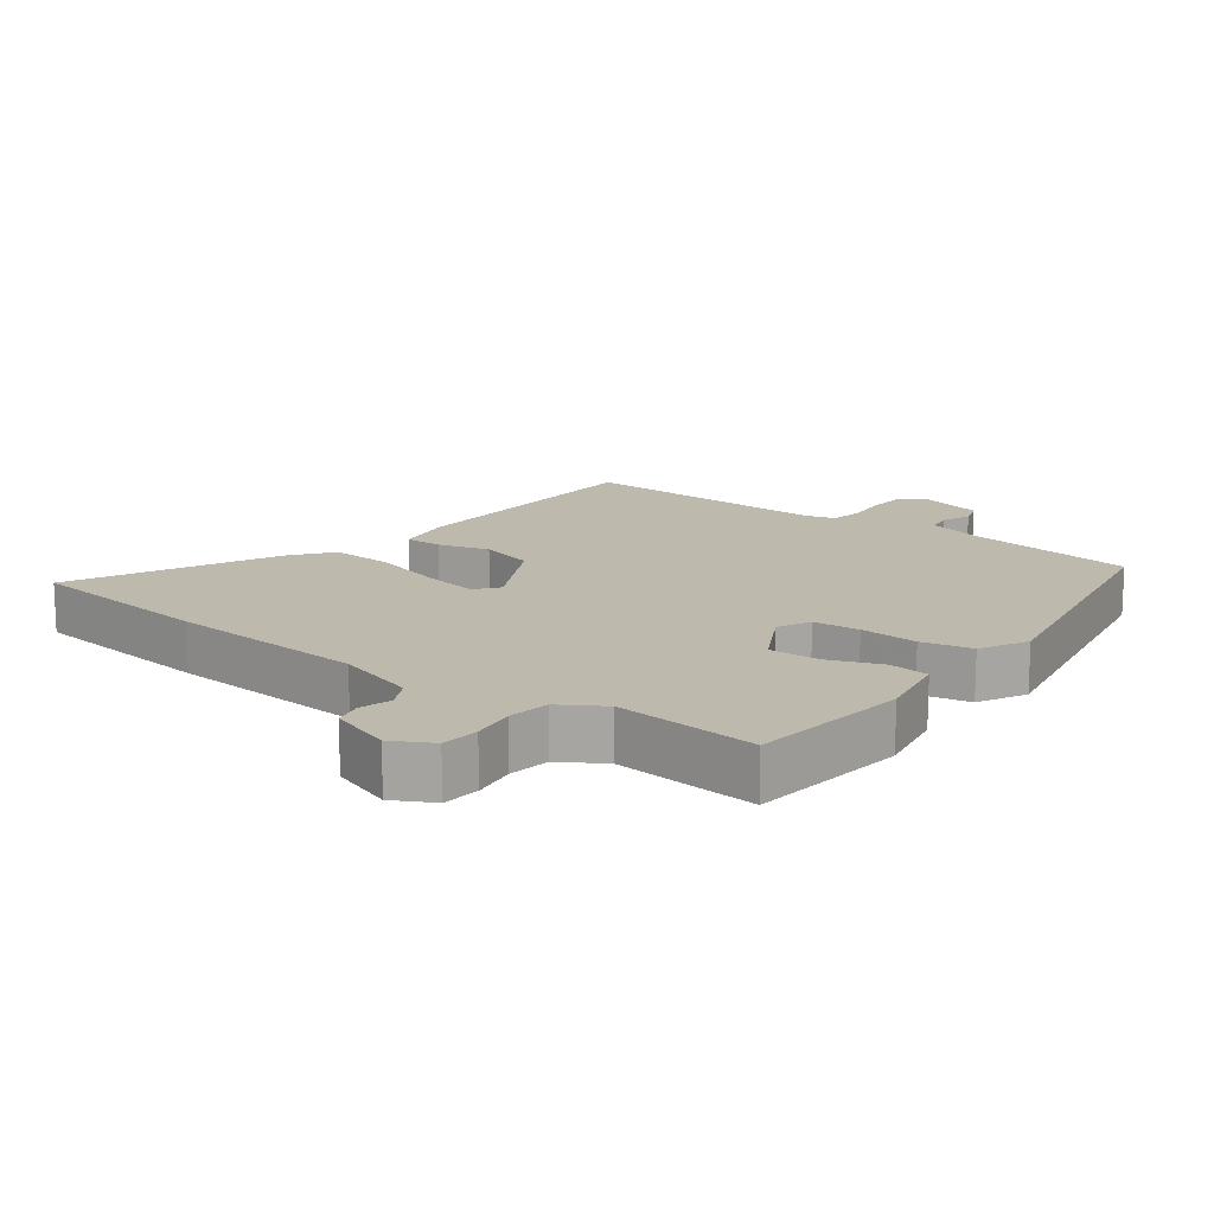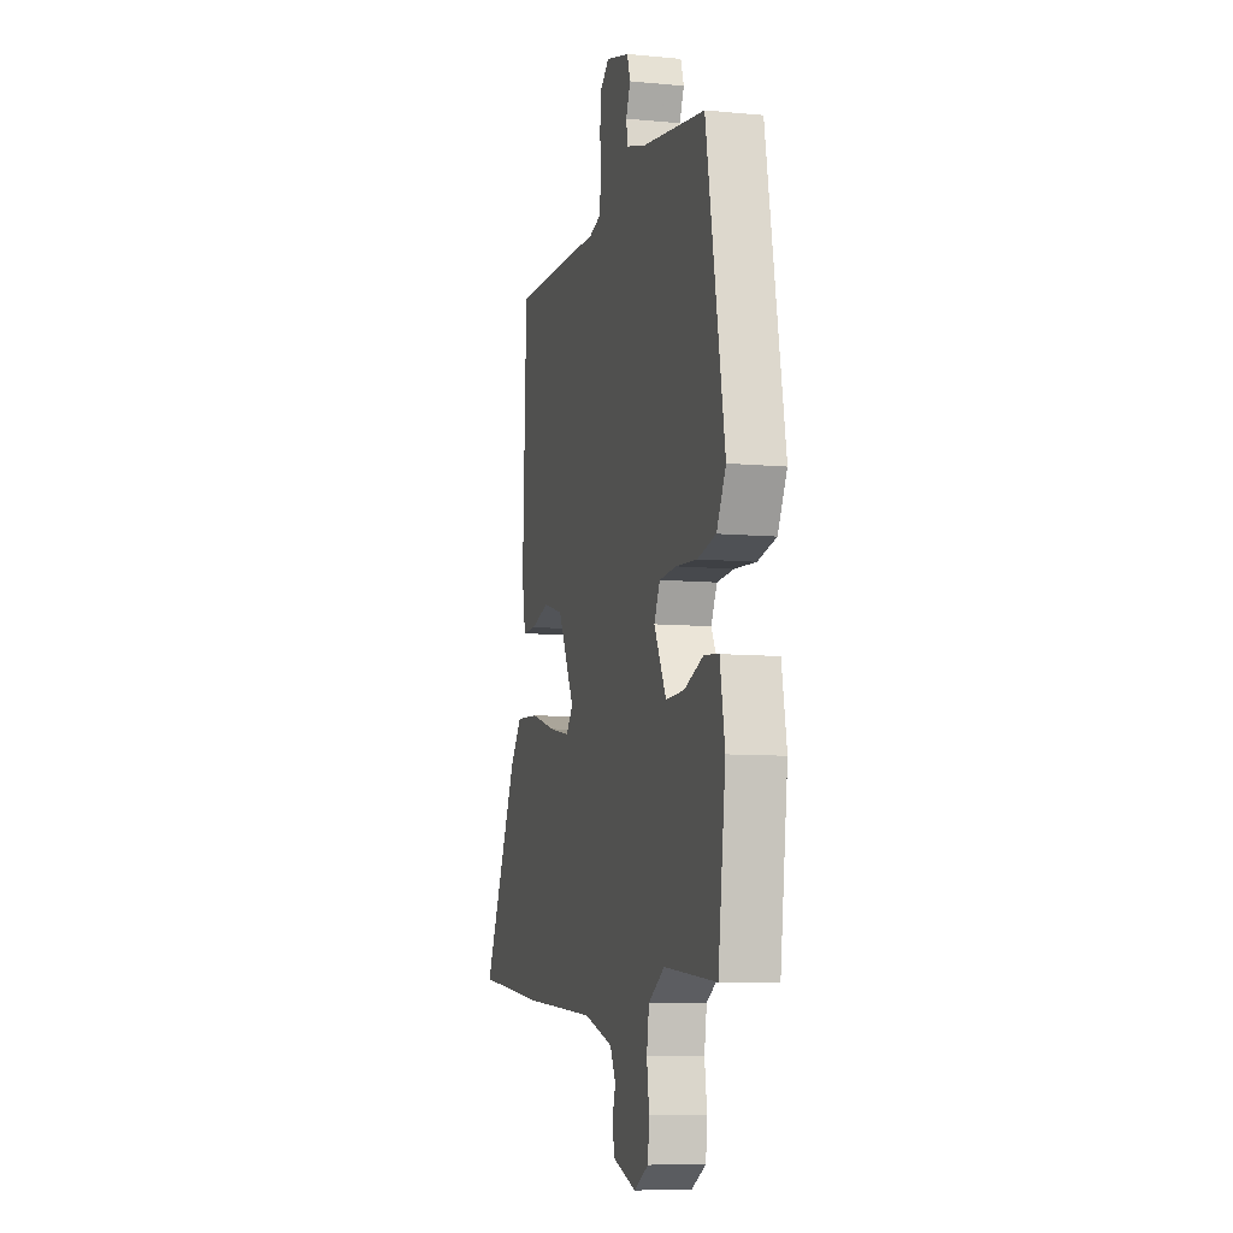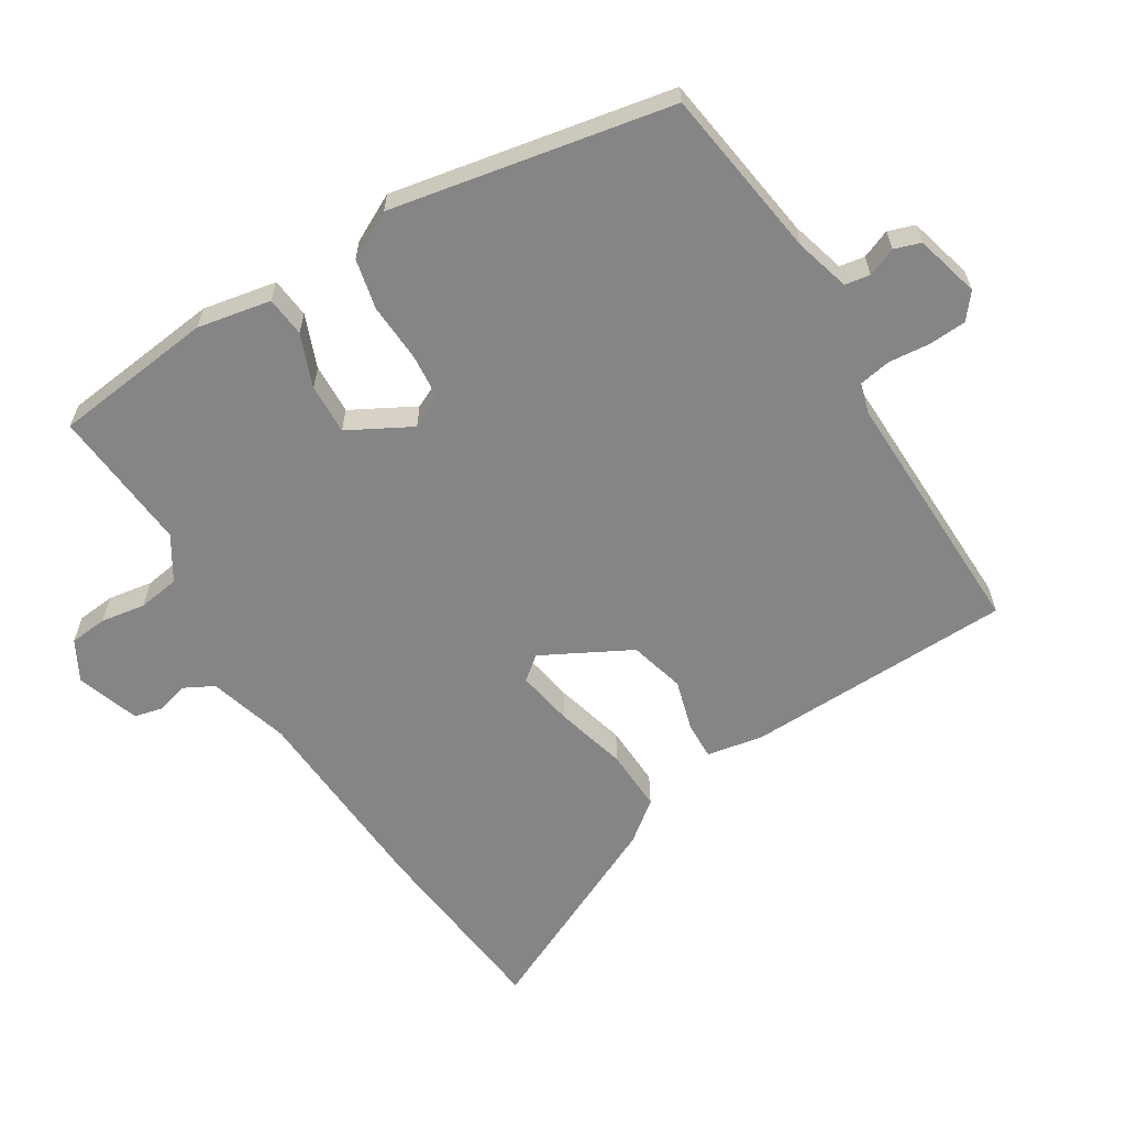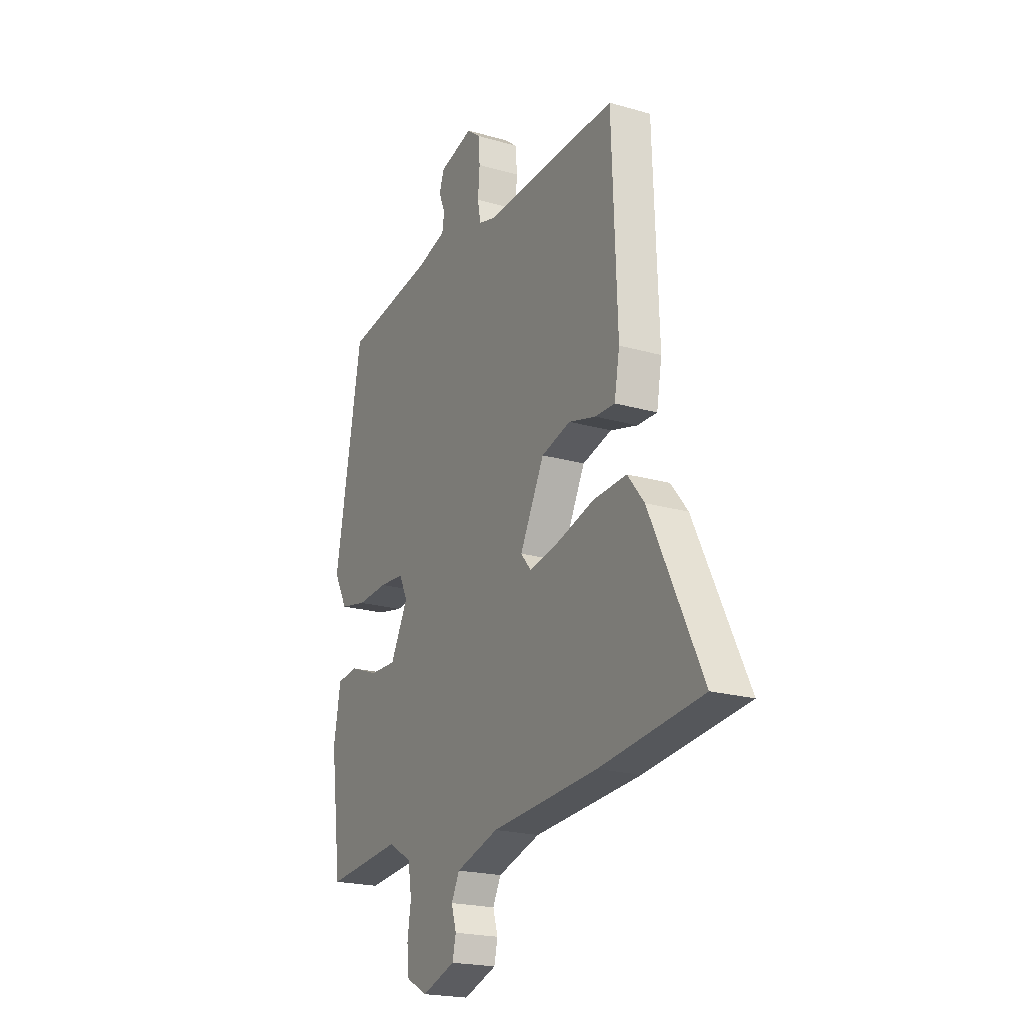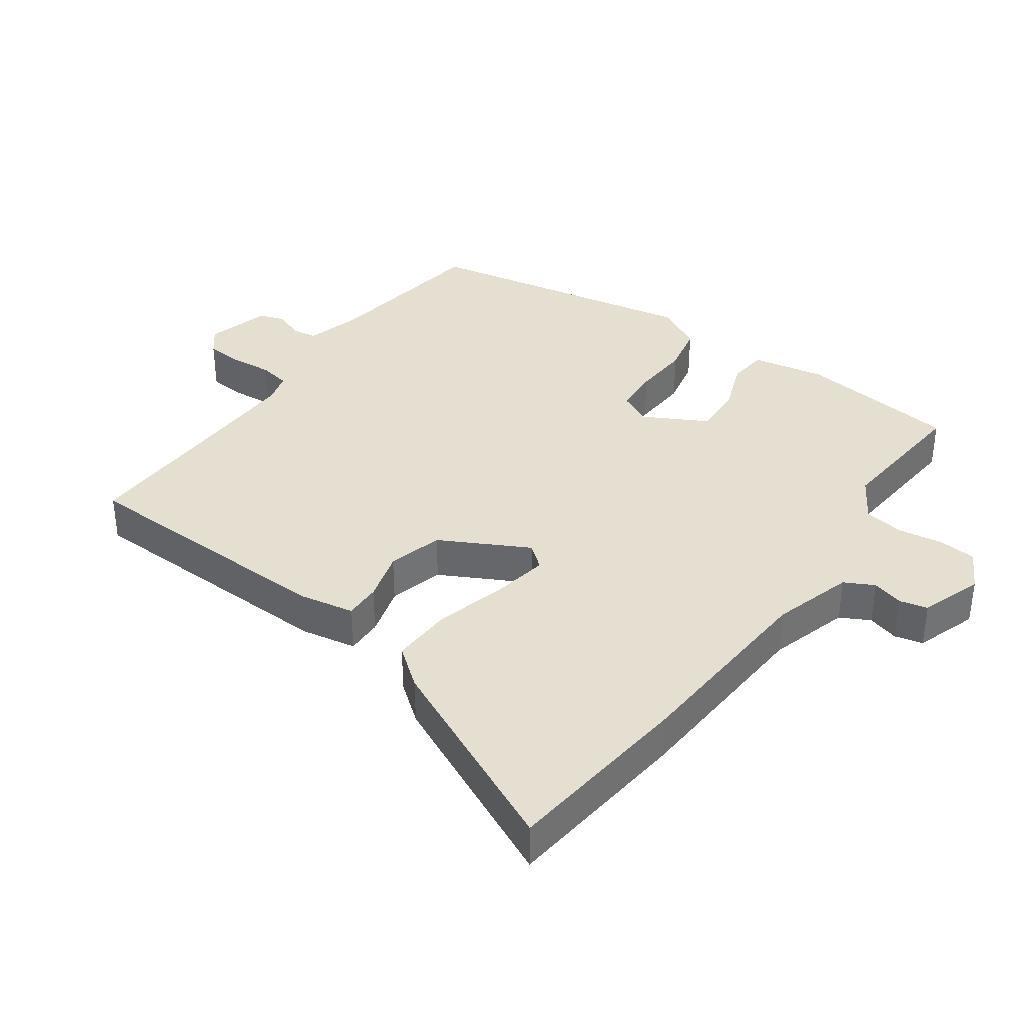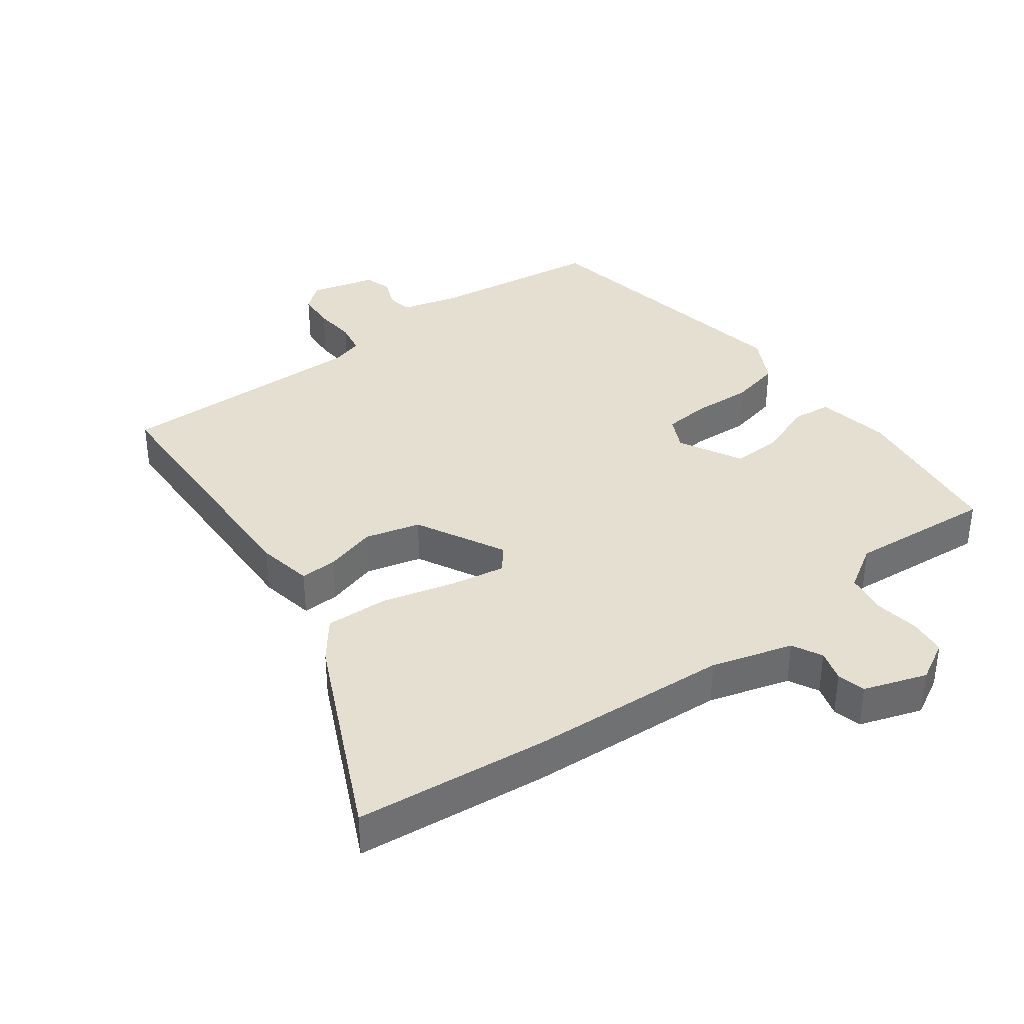
<metadata>
{"format":"obj","ext":"obj","renderer":"f3d","projection":"perspective","resolution":1024,"background":"white","views":[{"elev":15.0,"azim":-143.4,"up":"+Y"},{"elev":-8.4,"azim":-104.6,"up":"+Z"},{"elev":-61.9,"azim":-59.0,"up":"+Y"},{"elev":-20.9,"azim":62.5,"up":"+Z"},{"elev":36.8,"azim":125.0,"up":"+Y"},{"elev":37.5,"azim":142.8,"up":"+Y"}]}
</metadata>
<code>
v -0.477 0.07 -0.501
v -0.508 0.07 -0.259
v -0.488 0.07 -0.148
v -0.428 0.07 -0.141
v -0.348 0.07 -0.171
v -0.272 0.07 -0.173
v -0.222 0.07 -0.078
v -0.246 0.07 -0.029
v -0.316 0.07 -0.024
v -0.403 0.07 -0.03
v -0.479 0.07 -0.014
v -0.517 0.07 0.057
v -0.441 0.07 0.48
v -0.182 0.07 0.52
v -0.1 0.07 0.544
v -0.094 0.07 0.582
v -0.112 0.07 0.625
v -0.099 0.07 0.665
v -0.002 0.07 0.692
v 0.036 0.07 0.662
v 0.04 0.07 0.605
v 0.035 0.07 0.542
v 0.044 0.07 0.495
v 0.09 0.07 0.482
v 0.472 0.07 0.495
v 0.487 0.07 0.09
v 0.472 0.07 0.006
v 0.416 0.07 0.007
v 0.339 0.07 0.028
v 0.256 0.07 0.005
v 0.187 0.07 -0.129
v 0.216 0.07 -0.164
v 0.301 0.07 -0.148
v 0.408 0.07 -0.118
v 0.502 0.07 -0.113
v 0.549 0.07 -0.172
v 0.696 0.07 -0.477
v 0.407 0.07 -0.511
v 0.105 0.07 -0.533
v -0.016 0.07 -0.57
v -0.039 0.07 -0.615
v -0.025 0.07 -0.662
v -0.035 0.07 -0.705
v -0.129 0.07 -0.738
v -0.189 0.07 -0.706
v -0.195 0.07 -0.649
v -0.185 0.07 -0.582
v -0.195 0.07 -0.52
v -0.261 0.07 -0.48
v -0.477 0 -0.501
v -0.508 0 -0.259
v -0.488 0 -0.148
v -0.428 0 -0.141
v -0.348 0 -0.171
v -0.272 0 -0.173
v -0.222 0 -0.078
v -0.246 0 -0.029
v -0.316 0 -0.024
v -0.403 0 -0.03
v -0.479 0 -0.014
v -0.517 0 0.057
v -0.441 0 0.48
v -0.182 0 0.52
v -0.1 0 0.544
v -0.094 0 0.582
v -0.112 0 0.625
v -0.099 0 0.665
v -0.002 0 0.692
v 0.036 0 0.662
v 0.04 0 0.605
v 0.035 0 0.542
v 0.044 0 0.495
v 0.09 0 0.482
v 0.472 0 0.495
v 0.487 0 0.09
v 0.472 0 0.006
v 0.416 0 0.007
v 0.339 0 0.028
v 0.256 0 0.005
v 0.187 0 -0.129
v 0.216 0 -0.164
v 0.301 0 -0.148
v 0.408 0 -0.118
v 0.502 0 -0.113
v 0.549 0 -0.172
v 0.696 0 -0.477
v 0.407 0 -0.511
v 0.105 0 -0.533
v -0.016 0 -0.57
v -0.039 0 -0.615
v -0.025 0 -0.662
v -0.035 0 -0.705
v -0.129 0 -0.738
v -0.189 0 -0.706
v -0.195 0 -0.649
v -0.185 0 -0.582
v -0.195 0 -0.52
v -0.261 0 -0.48
f 44 45 46 47
f 44 47 48
f 41 42 43 44
f 40 41 44 48
f 39 40 48 49
f 37 38 39 49
f 33 34 35 36
f 32 33 36 37
f 26 27 28 29
f 24 25 26 29
f 23 24 29 30
f 19 20 21 22
f 19 22 23
f 16 17 18 19
f 15 16 19 23
f 14 15 23 30
f 9 10 11 12
f 8 9 12 13
f 7 8 13 14
f 2 3 4 5
f 49 1 2 5
f 49 5 6
f 32 37 49 6
f 31 32 6 7
f 7 14 30 31
f 96 95 94 93
f 97 96 93
f 93 92 91 90
f 97 93 90 89
f 98 97 89 88
f 98 88 87 86
f 85 84 83 82
f 86 85 82 81
f 78 77 76 75
f 78 75 74 73
f 79 78 73 72
f 71 70 69 68
f 72 71 68
f 68 67 66 65
f 72 68 65 64
f 79 72 64 63
f 61 60 59 58
f 62 61 58 57
f 63 62 57 56
f 54 53 52 51
f 54 51 50 98
f 55 54 98
f 55 98 86 81
f 56 55 81 80
f 80 79 63 56
f 1 50 51 2
f 2 51 52 3
f 3 52 53 4
f 4 53 54 5
f 5 54 55 6
f 6 55 56 7
f 7 56 57 8
f 8 57 58 9
f 9 58 59 10
f 10 59 60 11
f 11 60 61 12
f 12 61 62 13
f 13 62 63 14
f 14 63 64 15
f 15 64 65 16
f 16 65 66 17
f 17 66 67 18
f 18 67 68 19
f 19 68 69 20
f 20 69 70 21
f 21 70 71 22
f 22 71 72 23
f 23 72 73 24
f 24 73 74 25
f 25 74 75 26
f 26 75 76 27
f 27 76 77 28
f 28 77 78 29
f 29 78 79 30
f 30 79 80 31
f 31 80 81 32
f 32 81 82 33
f 33 82 83 34
f 34 83 84 35
f 35 84 85 36
f 36 85 86 37
f 37 86 87 38
f 38 87 88 39
f 39 88 89 40
f 40 89 90 41
f 41 90 91 42
f 42 91 92 43
f 43 92 93 44
f 44 93 94 45
f 45 94 95 46
f 46 95 96 47
f 47 96 97 48
f 48 97 98 49
f 49 98 50 1

</code>
